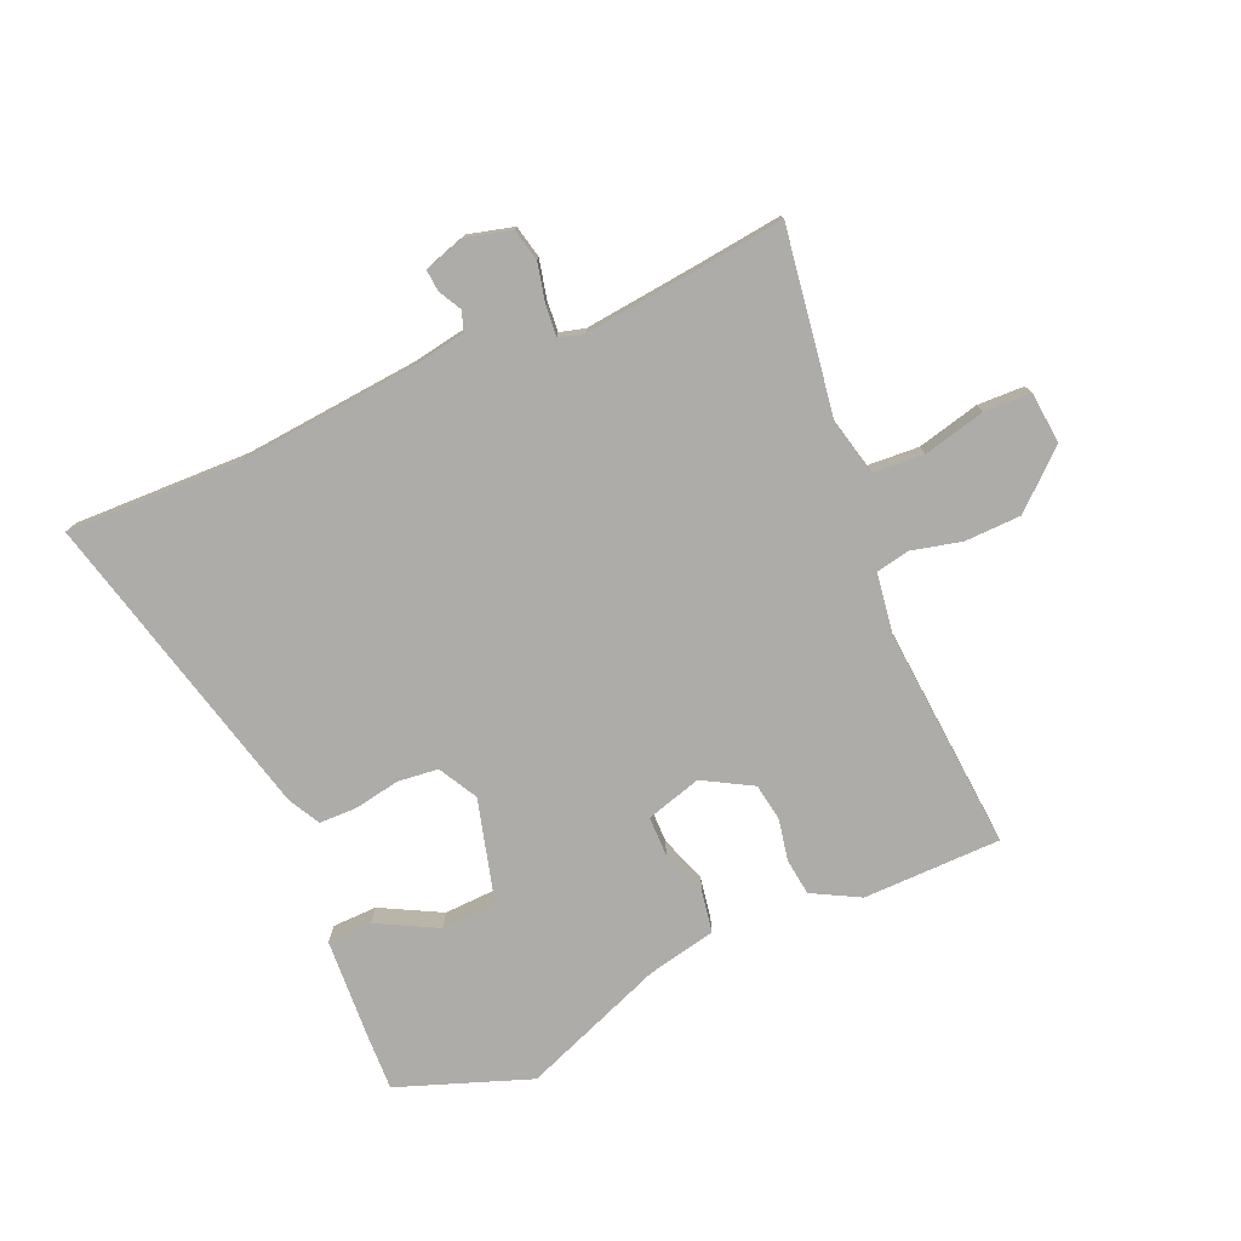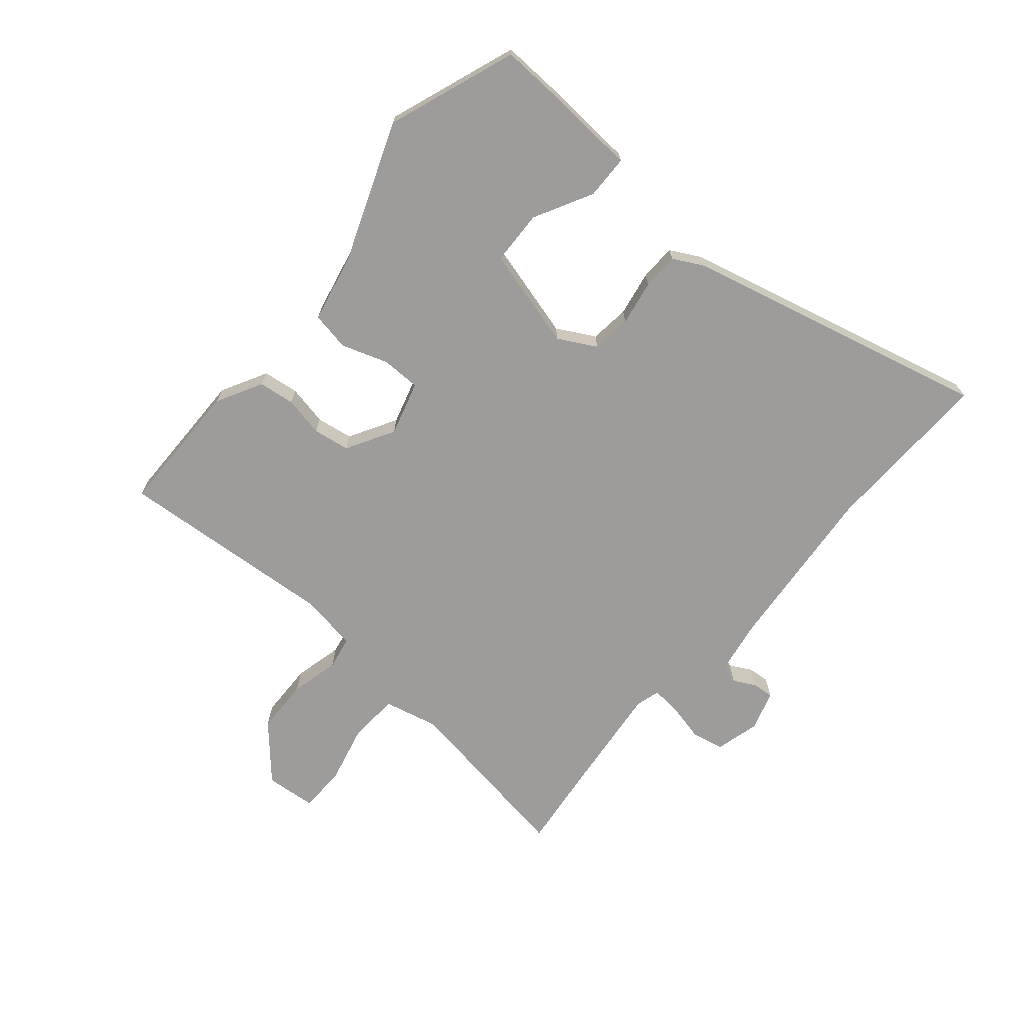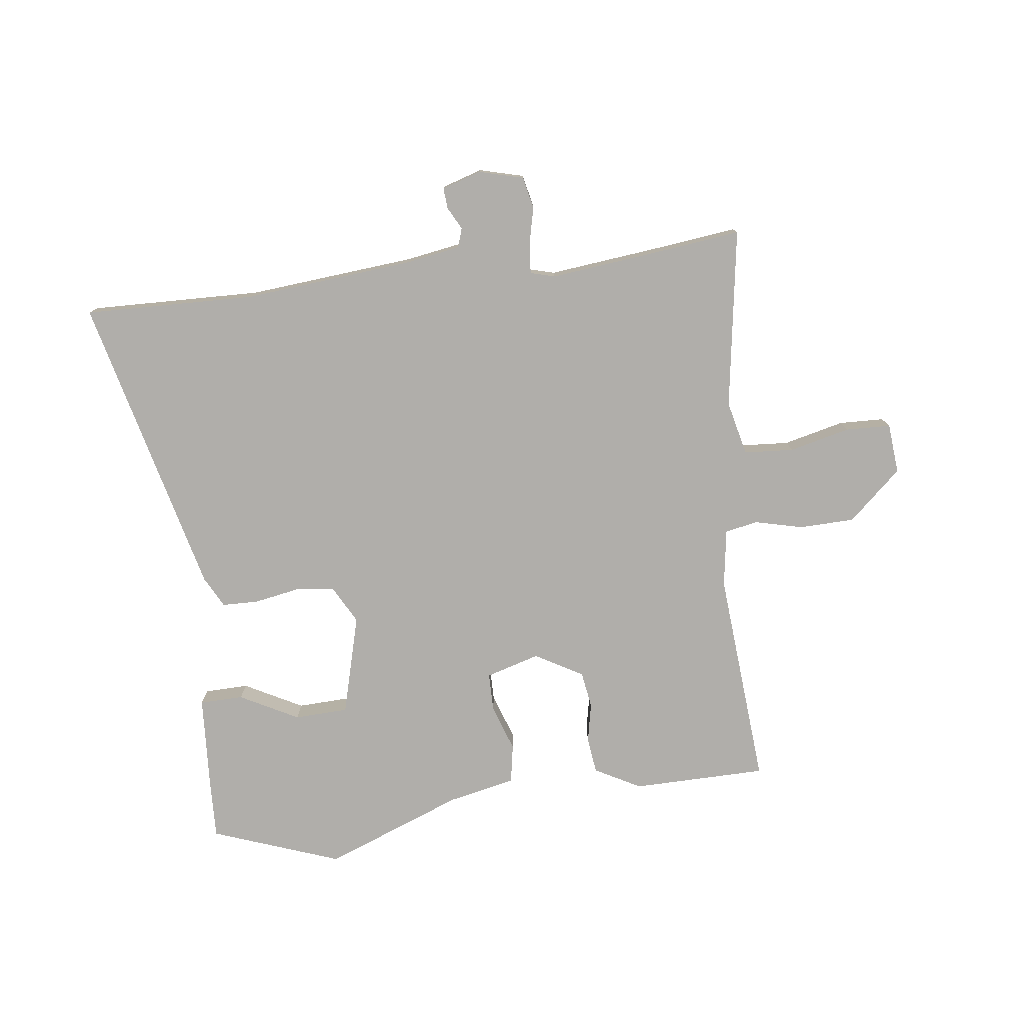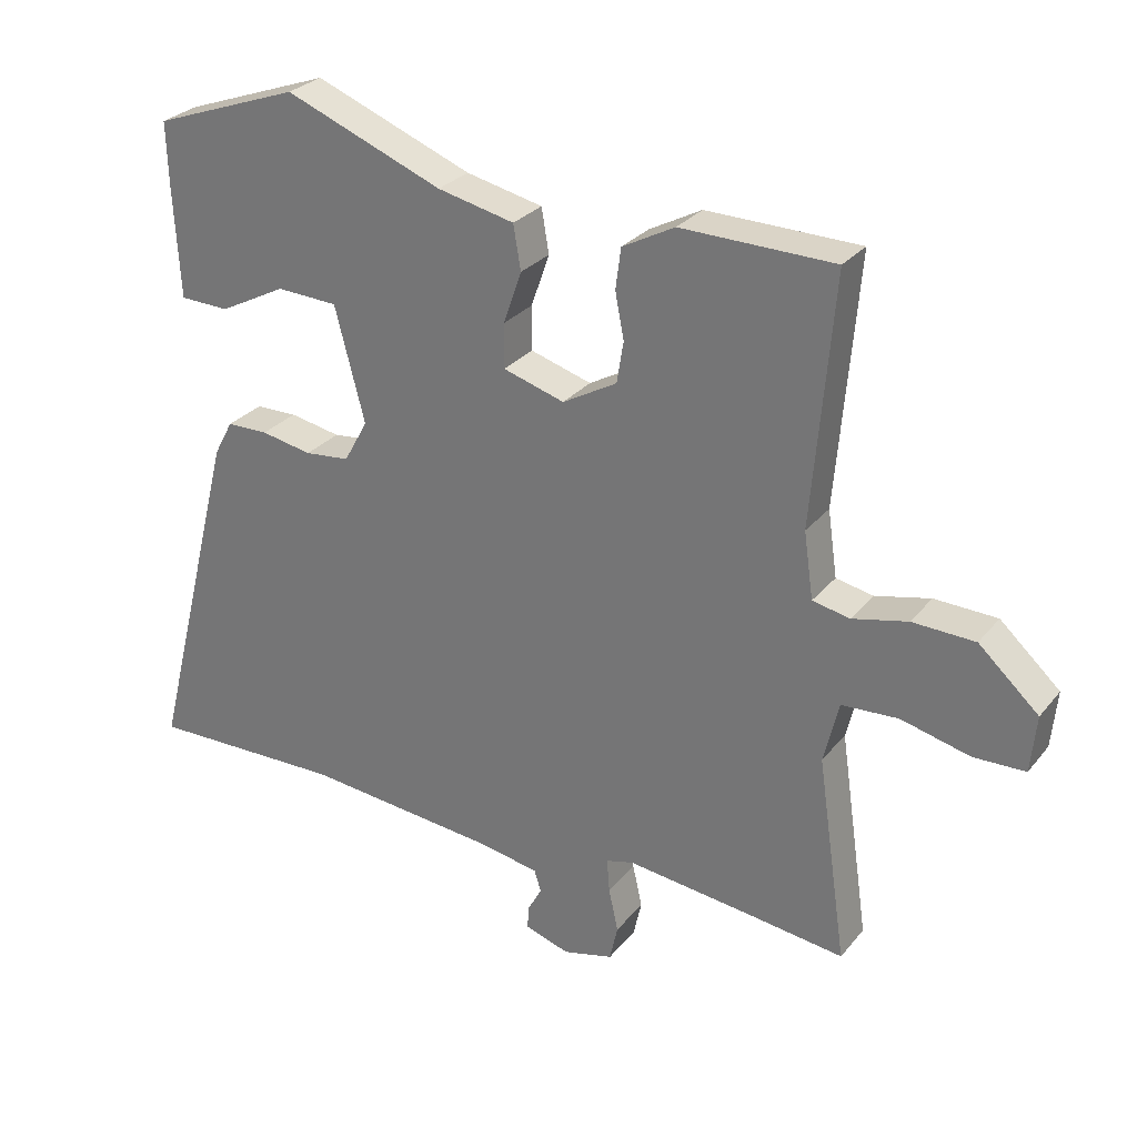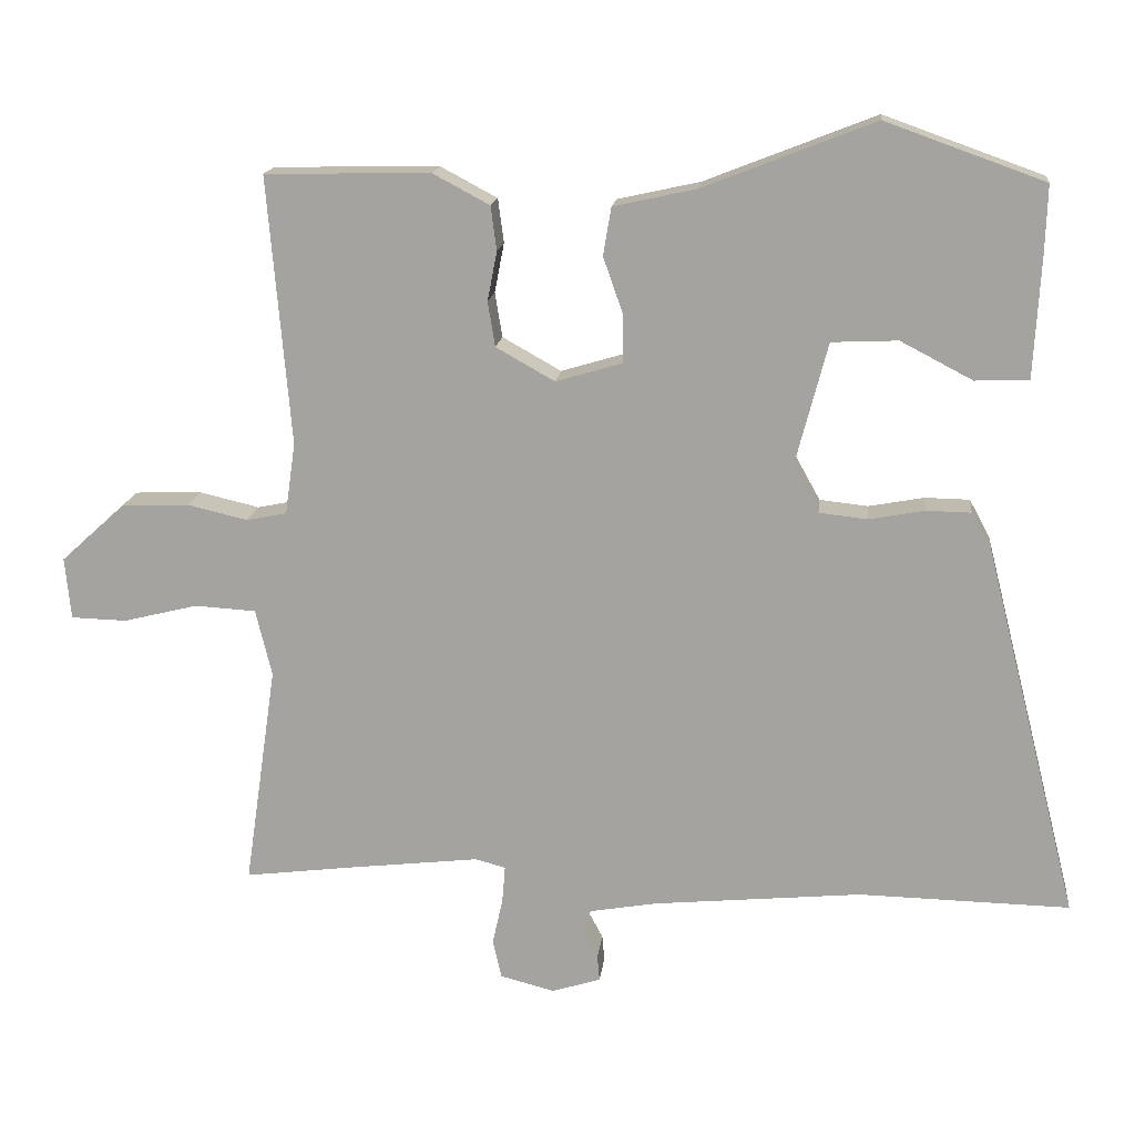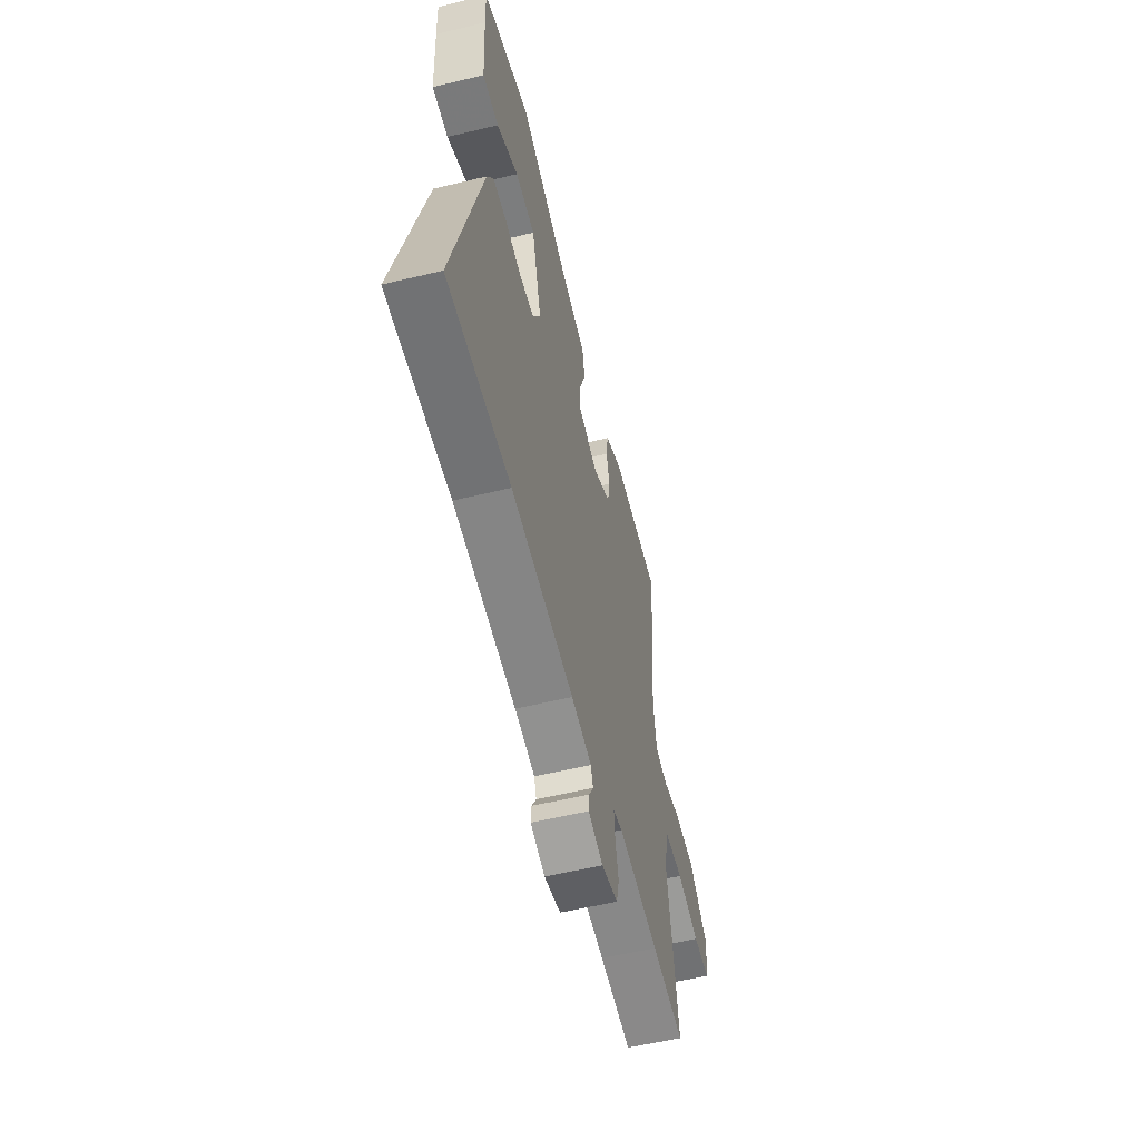
<metadata>
{"format":"obj","ext":"obj","renderer":"f3d","projection":"perspective","resolution":1024,"background":"white","views":[{"elev":-76.9,"azim":-156.8,"up":"+Y"},{"elev":-70.2,"azim":49.2,"up":"+Y"},{"elev":-77.7,"azim":-173.2,"up":"+Y"},{"elev":28.2,"azim":-149.3,"up":"+Z"},{"elev":15.9,"azim":6.4,"up":"+Z"},{"elev":-56.6,"azim":104.1,"up":"+Z"}]}
</metadata>
<code>
v 0.598 0.07 -0.502
v 0.311 0.07 -0.496
v 0.028 0.07 -0.523
v -0.064 0.07 -0.539
v -0.074 0.07 -0.571
v -0.054 0.07 -0.608
v -0.051 0.07 -0.643
v -0.117 0.07 -0.664
v -0.191 0.07 -0.645
v -0.203 0.07 -0.592
v -0.189 0.07 -0.529
v -0.185 0.07 -0.479
v -0.226 0.07 -0.468
v -0.409 0.07 -0.489
v -0.553 0.07 -0.507
v -0.509 0.07 -0.205
v -0.531 0.07 -0.114
v -0.614 0.07 -0.109
v -0.715 0.07 -0.134
v -0.791 0.07 -0.132
v -0.799 0.07 -0.048
v -0.711 0.07 0.032
v -0.619 0.07 0.035
v -0.538 0.07 0.016
v -0.483 0.07 0.027
v -0.469 0.07 0.124
v -0.5 0.07 0.489
v -0.275 0.07 0.493
v -0.198 0.07 0.452
v -0.19 0.07 0.392
v -0.203 0.07 0.325
v -0.193 0.07 0.264
v -0.113 0.07 0.219
v -0.023 0.07 0.246
v -0.023 0.07 0.311
v -0.05 0.07 0.388
v -0.039 0.07 0.453
v 0.074 0.07 0.478
v 0.306 0.07 0.569
v 0.522 0.07 0.492
v 0.519 0.07 0.398
v 0.51 0.07 0.235
v 0.437 0.07 0.233
v 0.339 0.07 0.284
v 0.249 0.07 0.28
v 0.205 0.07 0.112
v 0.24 0.07 0.049
v 0.306 0.07 0.042
v 0.381 0.07 0.056
v 0.442 0.07 0.055
v 0.47 0.07 0.003
v 0.598 0 -0.502
v 0.311 0 -0.496
v 0.028 0 -0.523
v -0.064 0 -0.539
v -0.074 0 -0.571
v -0.054 0 -0.608
v -0.051 0 -0.643
v -0.117 0 -0.664
v -0.191 0 -0.645
v -0.203 0 -0.592
v -0.189 0 -0.529
v -0.185 0 -0.479
v -0.226 0 -0.468
v -0.409 0 -0.489
v -0.553 0 -0.507
v -0.509 0 -0.205
v -0.531 0 -0.114
v -0.614 0 -0.109
v -0.715 0 -0.134
v -0.791 0 -0.132
v -0.799 0 -0.048
v -0.711 0 0.032
v -0.619 0 0.035
v -0.538 0 0.016
v -0.483 0 0.027
v -0.469 0 0.124
v -0.5 0 0.489
v -0.275 0 0.493
v -0.198 0 0.452
v -0.19 0 0.392
v -0.203 0 0.325
v -0.193 0 0.264
v -0.113 0 0.219
v -0.023 0 0.246
v -0.023 0 0.311
v -0.05 0 0.388
v -0.039 0 0.453
v 0.074 0 0.478
v 0.306 0 0.569
v 0.522 0 0.492
v 0.519 0 0.398
v 0.51 0 0.235
v 0.437 0 0.233
v 0.339 0 0.284
v 0.249 0 0.28
v 0.205 0 0.112
v 0.24 0 0.049
v 0.306 0 0.042
v 0.381 0 0.056
v 0.442 0 0.055
v 0.47 0 0.003
f 48 49 50 51
f 47 48 51 1
f 41 42 43 44
f 41 44 45
f 38 39 40 41
f 38 41 45
f 35 36 37 38
f 34 35 38 45
f 33 34 45 46
f 28 29 30 31
f 26 27 28 31
f 25 26 31 32
f 21 22 23 24
f 21 24 25
f 18 19 20 21
f 17 18 21 25
f 16 17 25 32
f 14 15 16 32
f 8 9 10 11
f 8 11 12
f 5 6 7 8
f 4 5 8 12
f 3 4 12
f 2 3 12 13
f 47 1 2 13
f 33 46 47 13
f 13 14 32 33
f 102 101 100 99
f 52 102 99 98
f 95 94 93 92
f 96 95 92
f 92 91 90 89
f 96 92 89
f 89 88 87 86
f 96 89 86 85
f 97 96 85 84
f 82 81 80 79
f 82 79 78 77
f 83 82 77 76
f 75 74 73 72
f 76 75 72
f 72 71 70 69
f 76 72 69 68
f 83 76 68 67
f 83 67 66 65
f 62 61 60 59
f 63 62 59
f 59 58 57 56
f 63 59 56 55
f 63 55 54
f 64 63 54 53
f 64 53 52 98
f 64 98 97 84
f 84 83 65 64
f 1 52 53 2
f 2 53 54 3
f 3 54 55 4
f 4 55 56 5
f 5 56 57 6
f 6 57 58 7
f 7 58 59 8
f 8 59 60 9
f 9 60 61 10
f 10 61 62 11
f 11 62 63 12
f 12 63 64 13
f 13 64 65 14
f 14 65 66 15
f 15 66 67 16
f 16 67 68 17
f 17 68 69 18
f 18 69 70 19
f 19 70 71 20
f 20 71 72 21
f 21 72 73 22
f 22 73 74 23
f 23 74 75 24
f 24 75 76 25
f 25 76 77 26
f 26 77 78 27
f 27 78 79 28
f 28 79 80 29
f 29 80 81 30
f 30 81 82 31
f 31 82 83 32
f 32 83 84 33
f 33 84 85 34
f 34 85 86 35
f 35 86 87 36
f 36 87 88 37
f 37 88 89 38
f 38 89 90 39
f 39 90 91 40
f 40 91 92 41
f 41 92 93 42
f 42 93 94 43
f 43 94 95 44
f 44 95 96 45
f 45 96 97 46
f 46 97 98 47
f 47 98 99 48
f 48 99 100 49
f 49 100 101 50
f 50 101 102 51
f 51 102 52 1

</code>
